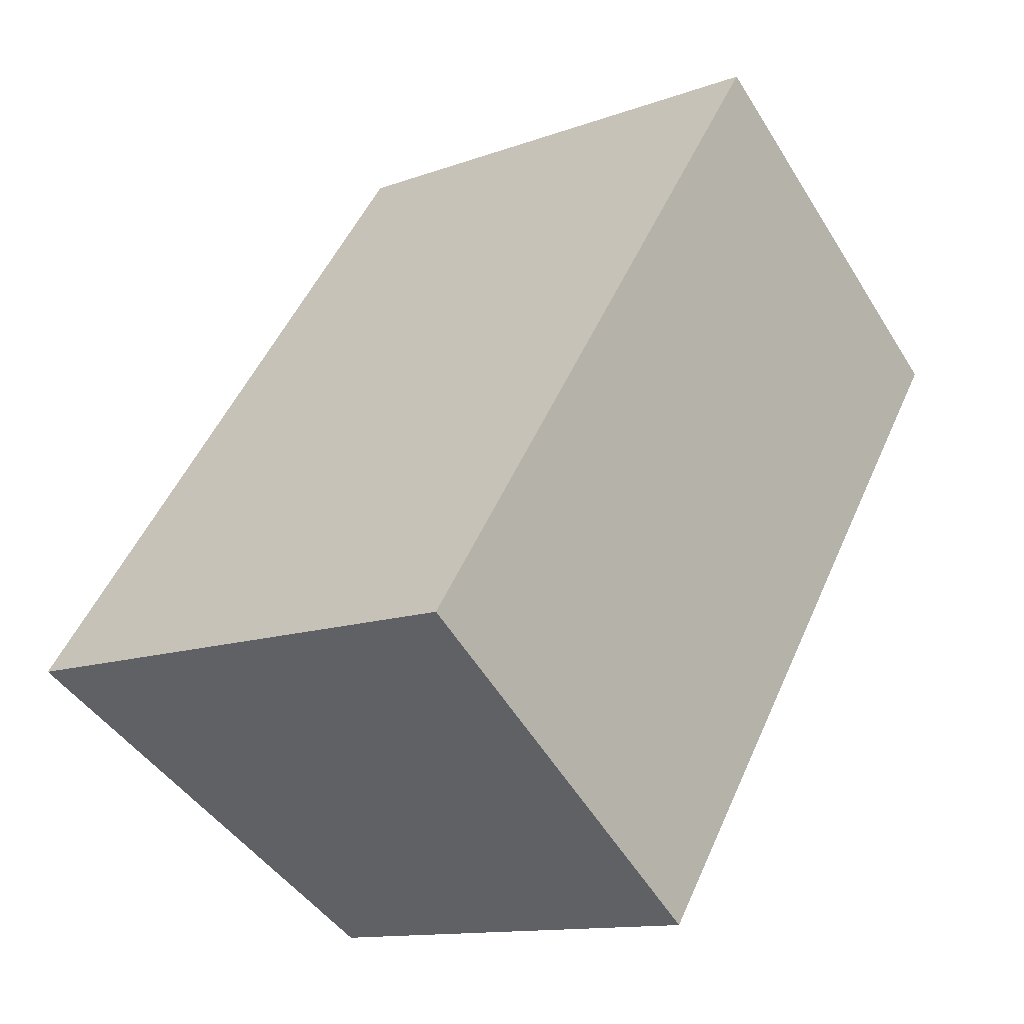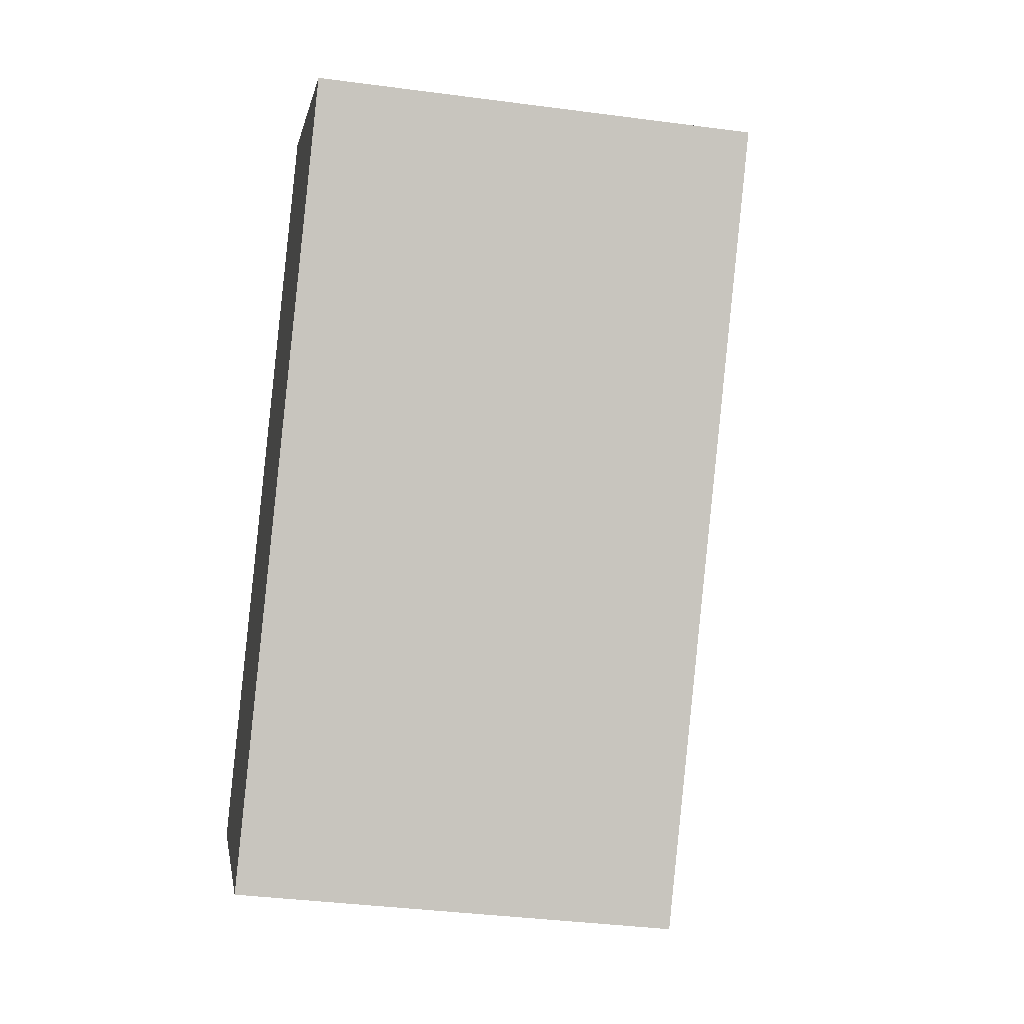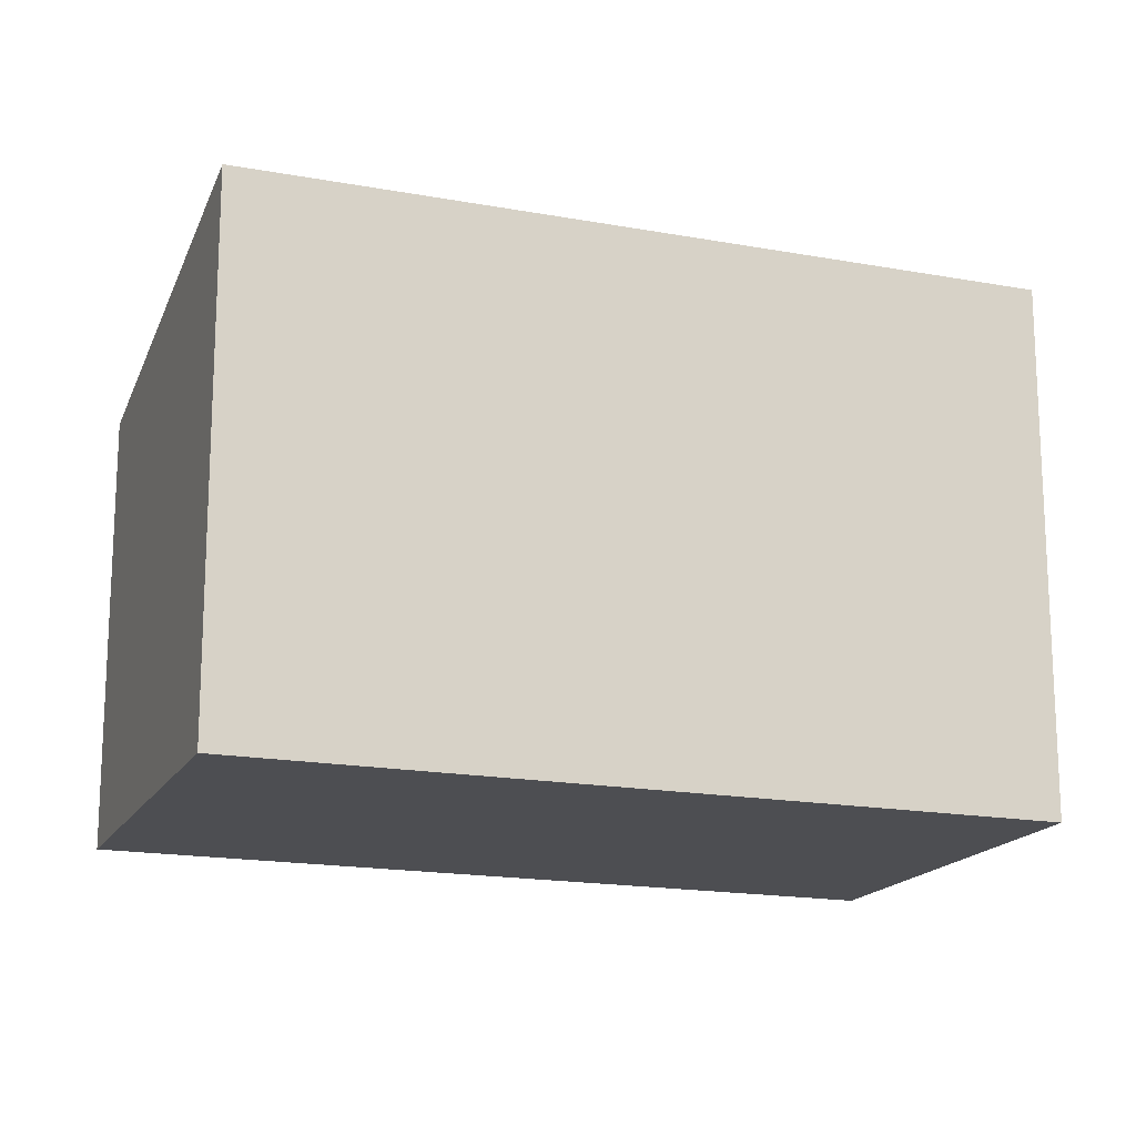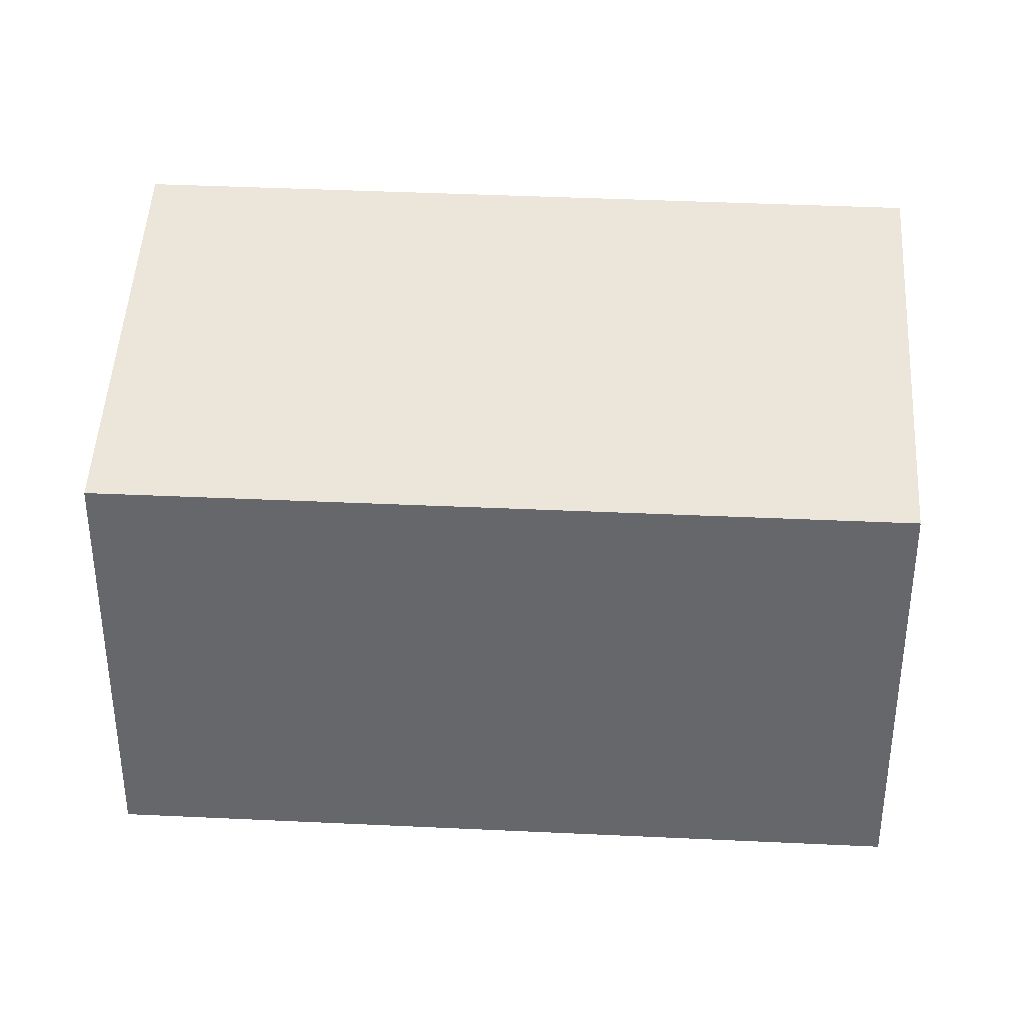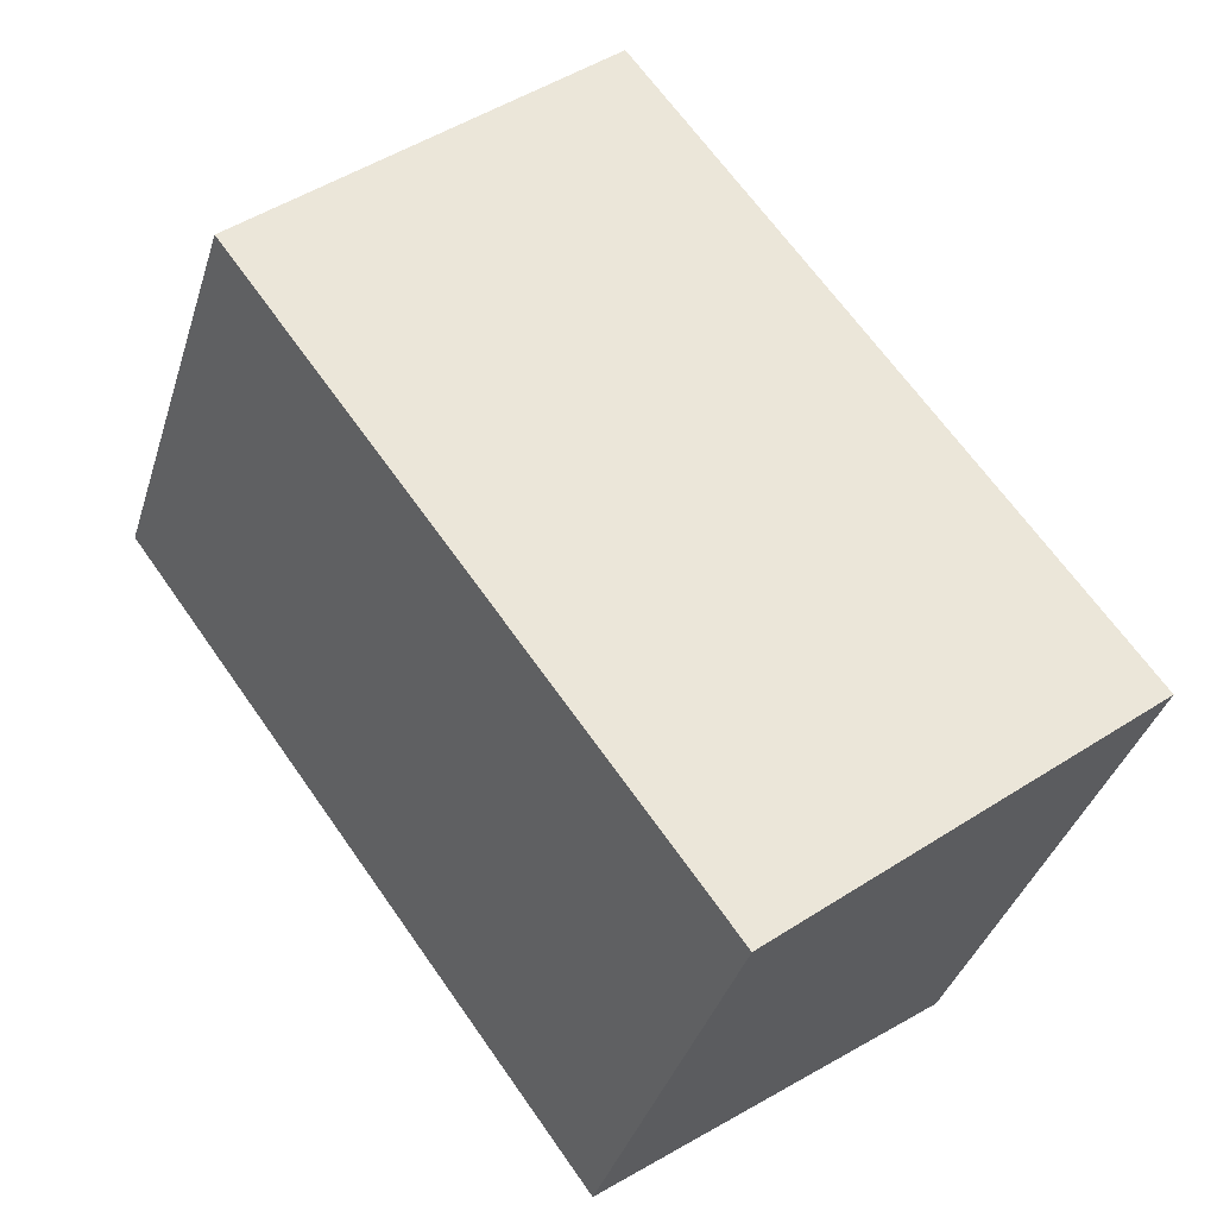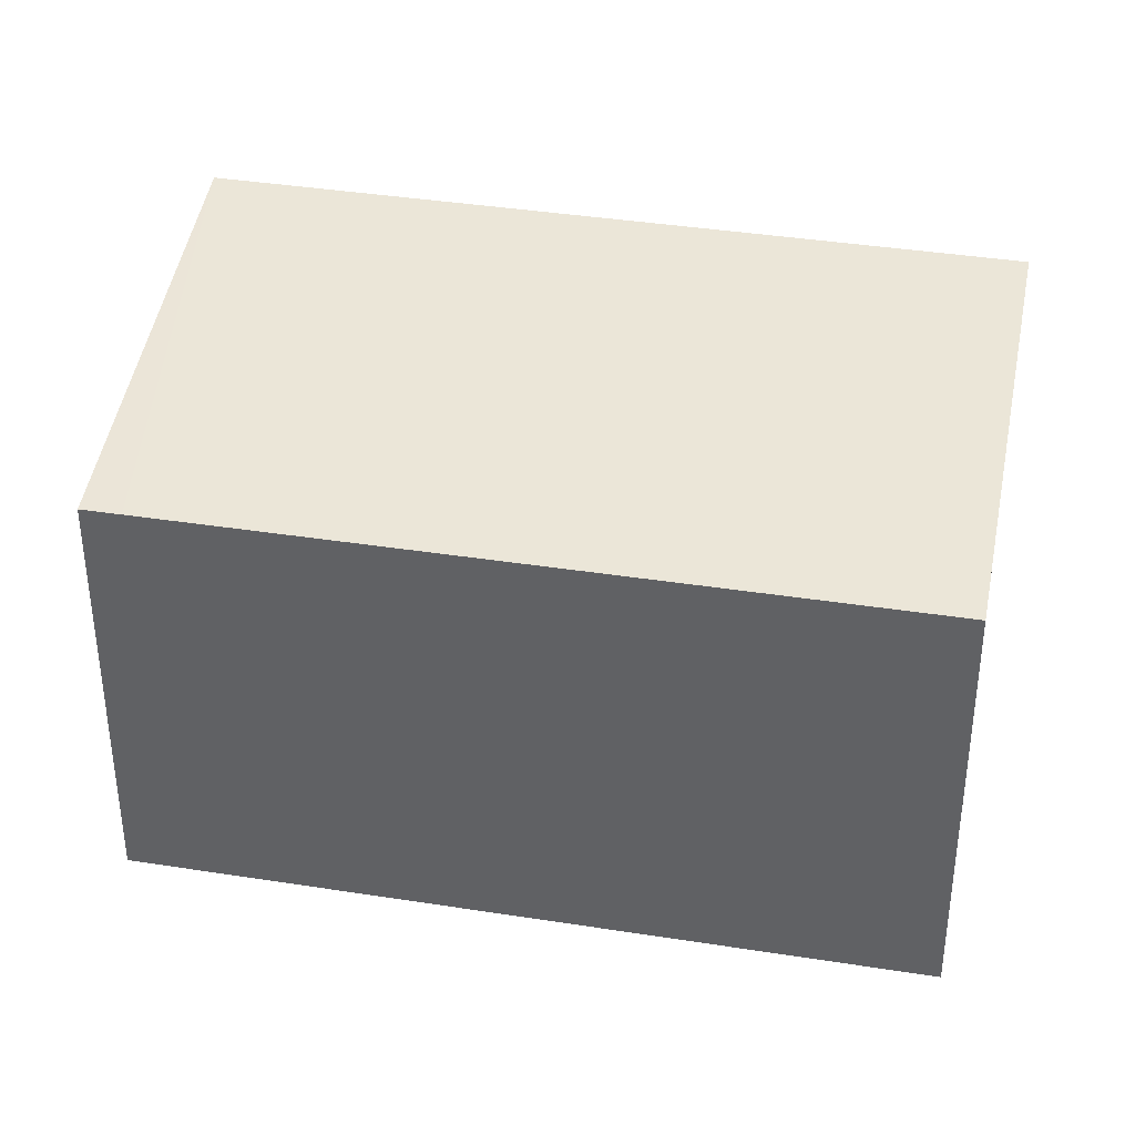
<metadata>
{"format":"obj","ext":"obj","renderer":"f3d","projection":"perspective","resolution":1024,"background":"white","views":[{"elev":-12.6,"azim":-49.6,"up":"+Z"},{"elev":-36.7,"azim":80.2,"up":"+Z"},{"elev":-17.2,"azim":-74.1,"up":"+Y"},{"elev":37.6,"azim":129.8,"up":"+Y"},{"elev":-38.2,"azim":163.3,"up":"+Z"},{"elev":38.1,"azim":137.6,"up":"+Y"}]}
</metadata>
<code>
v  0 5.729 3.508e-16
v  8.677 4.715 3.902
v  3.77 4.72 -2.772
v  5.152 5.729 7.048
v  8.941 4.714 4.261
v  8.941 -2.609e-16 4.261
v  3.77 1.697e-16 -2.772
v  8.677 -2.389e-16 3.902
v  0 0 0
v  5.152 -4.316e-16 7.048
g defaultobject
f 1 2 3
f 2 1 4
f 2 4 5
f 6 2 5
f 2 6 3
f 3 6 7
f 7 6 8
f 3 9 1
f 9 3 7
f 9 4 1
f 4 9 10
f 10 5 4
f 5 10 6
f 8 9 7
f 9 8 6
f 9 6 10

</code>
